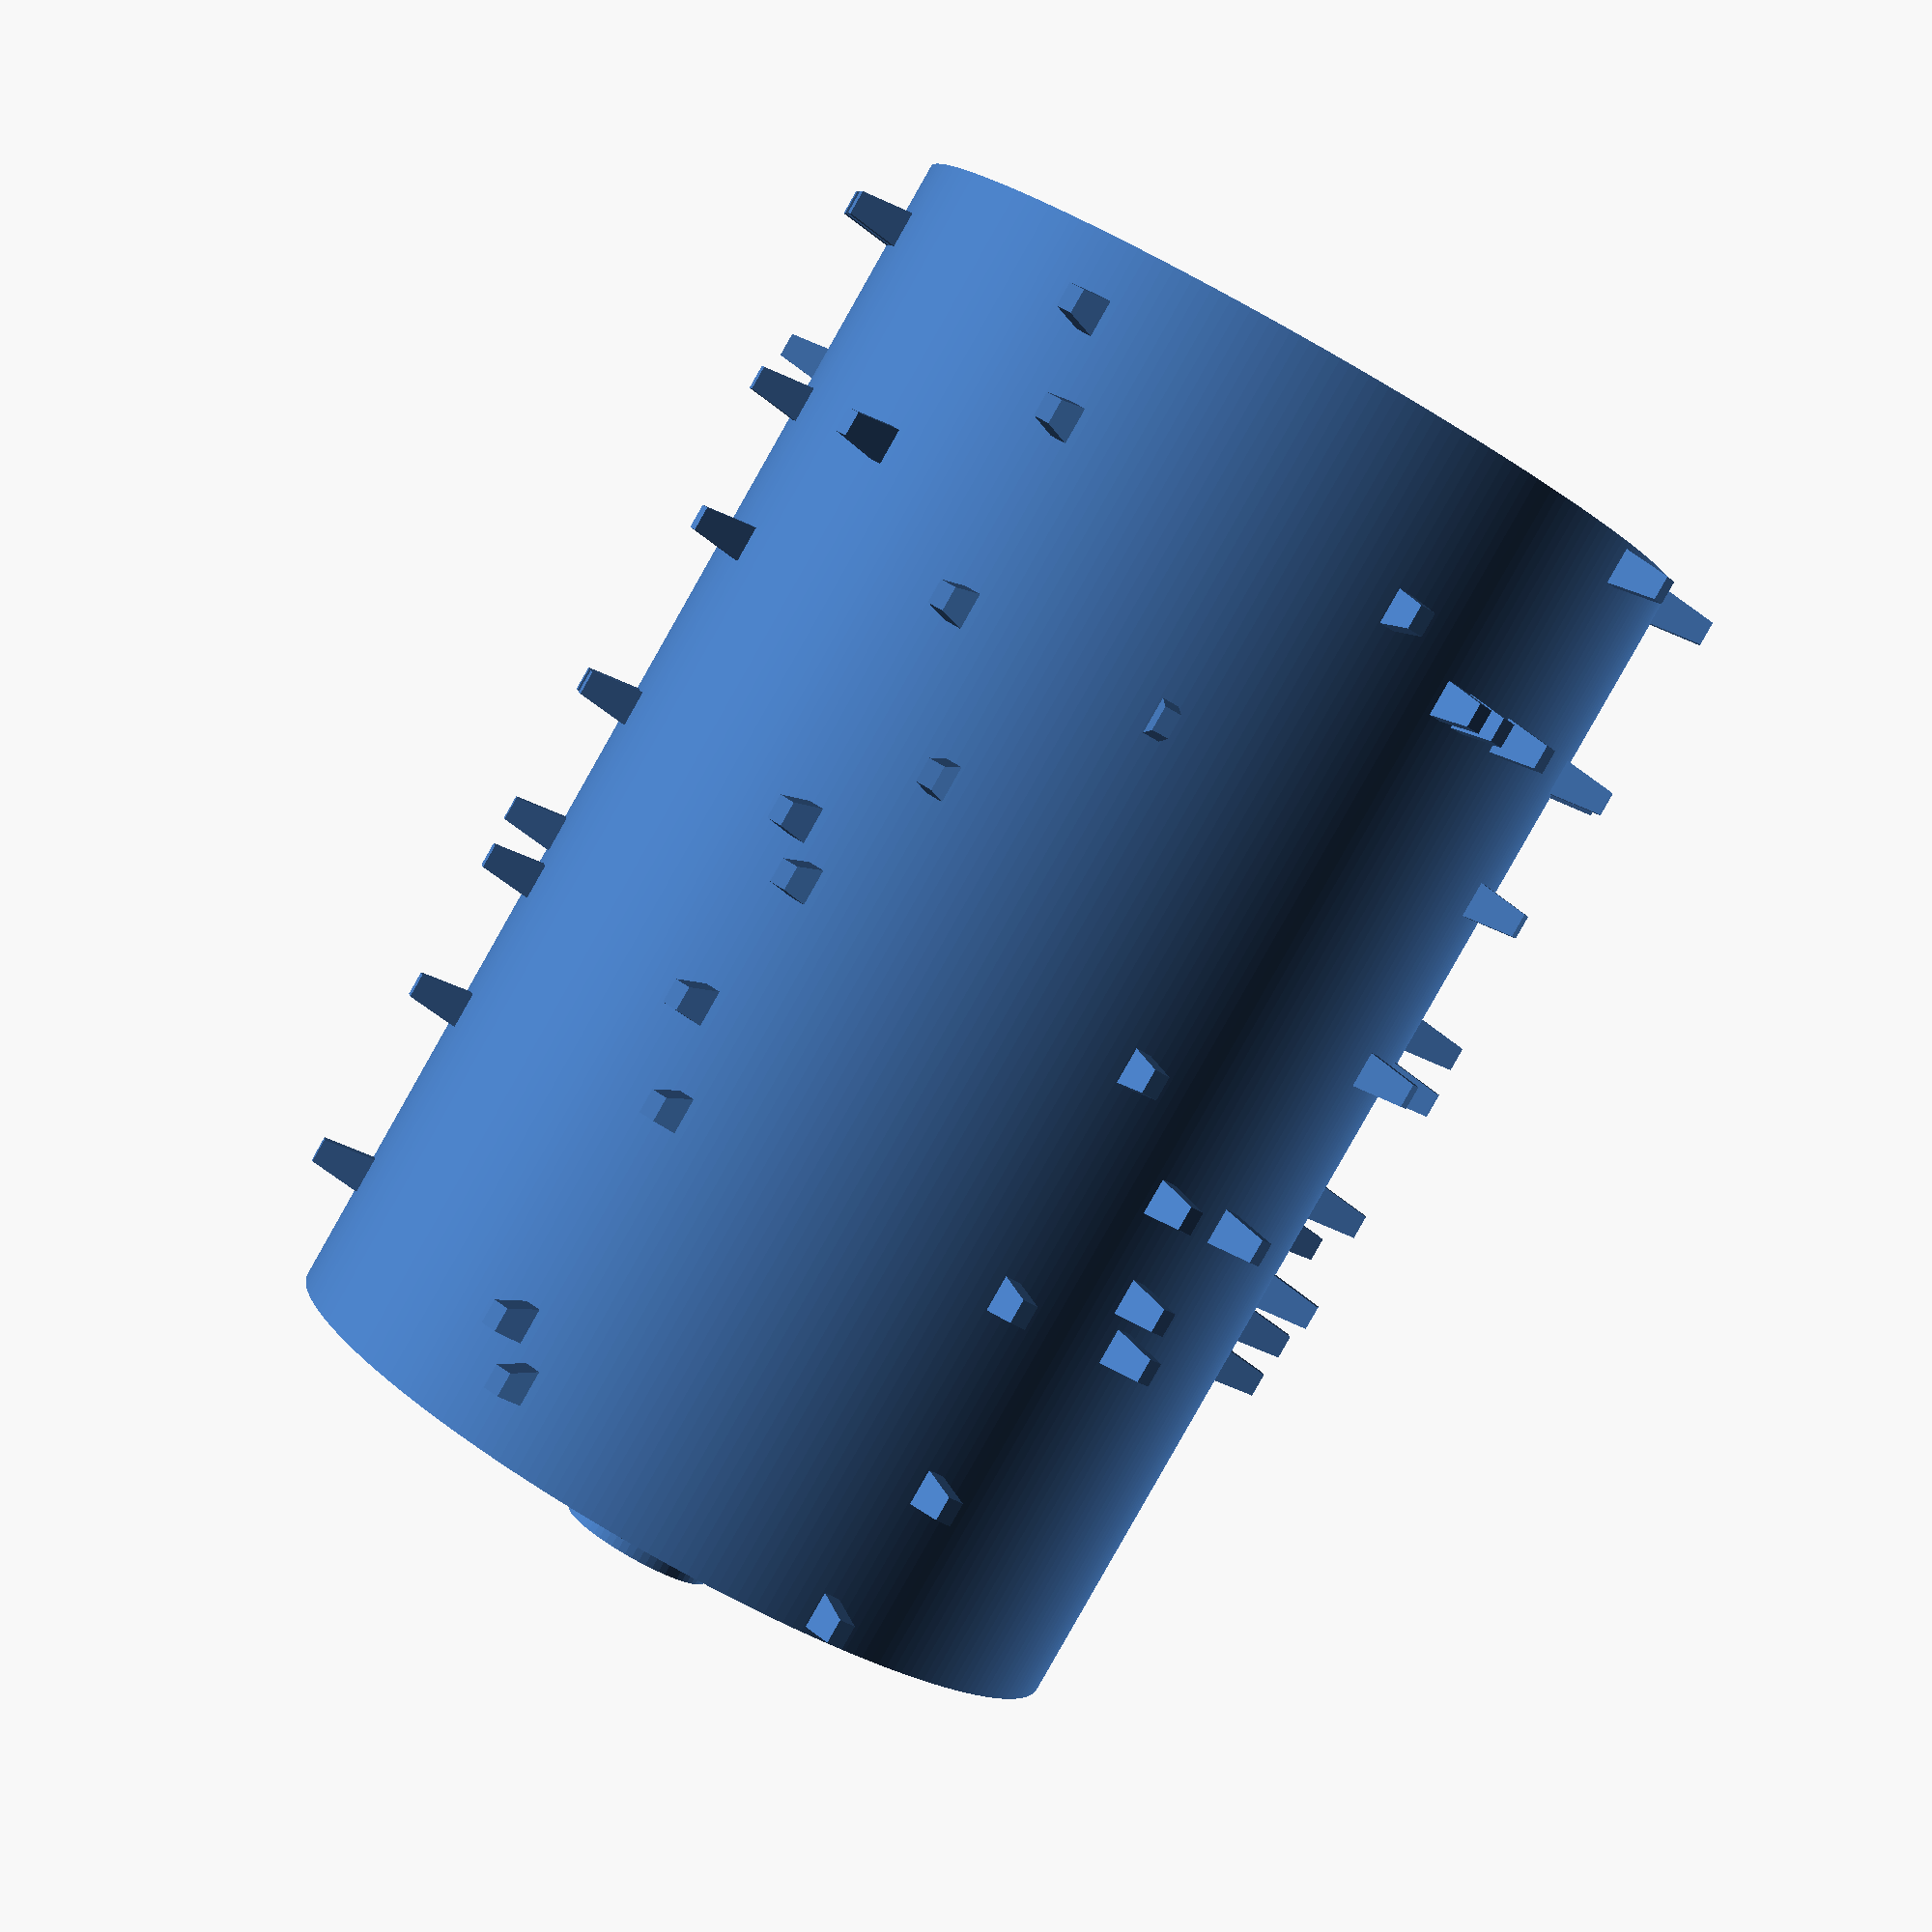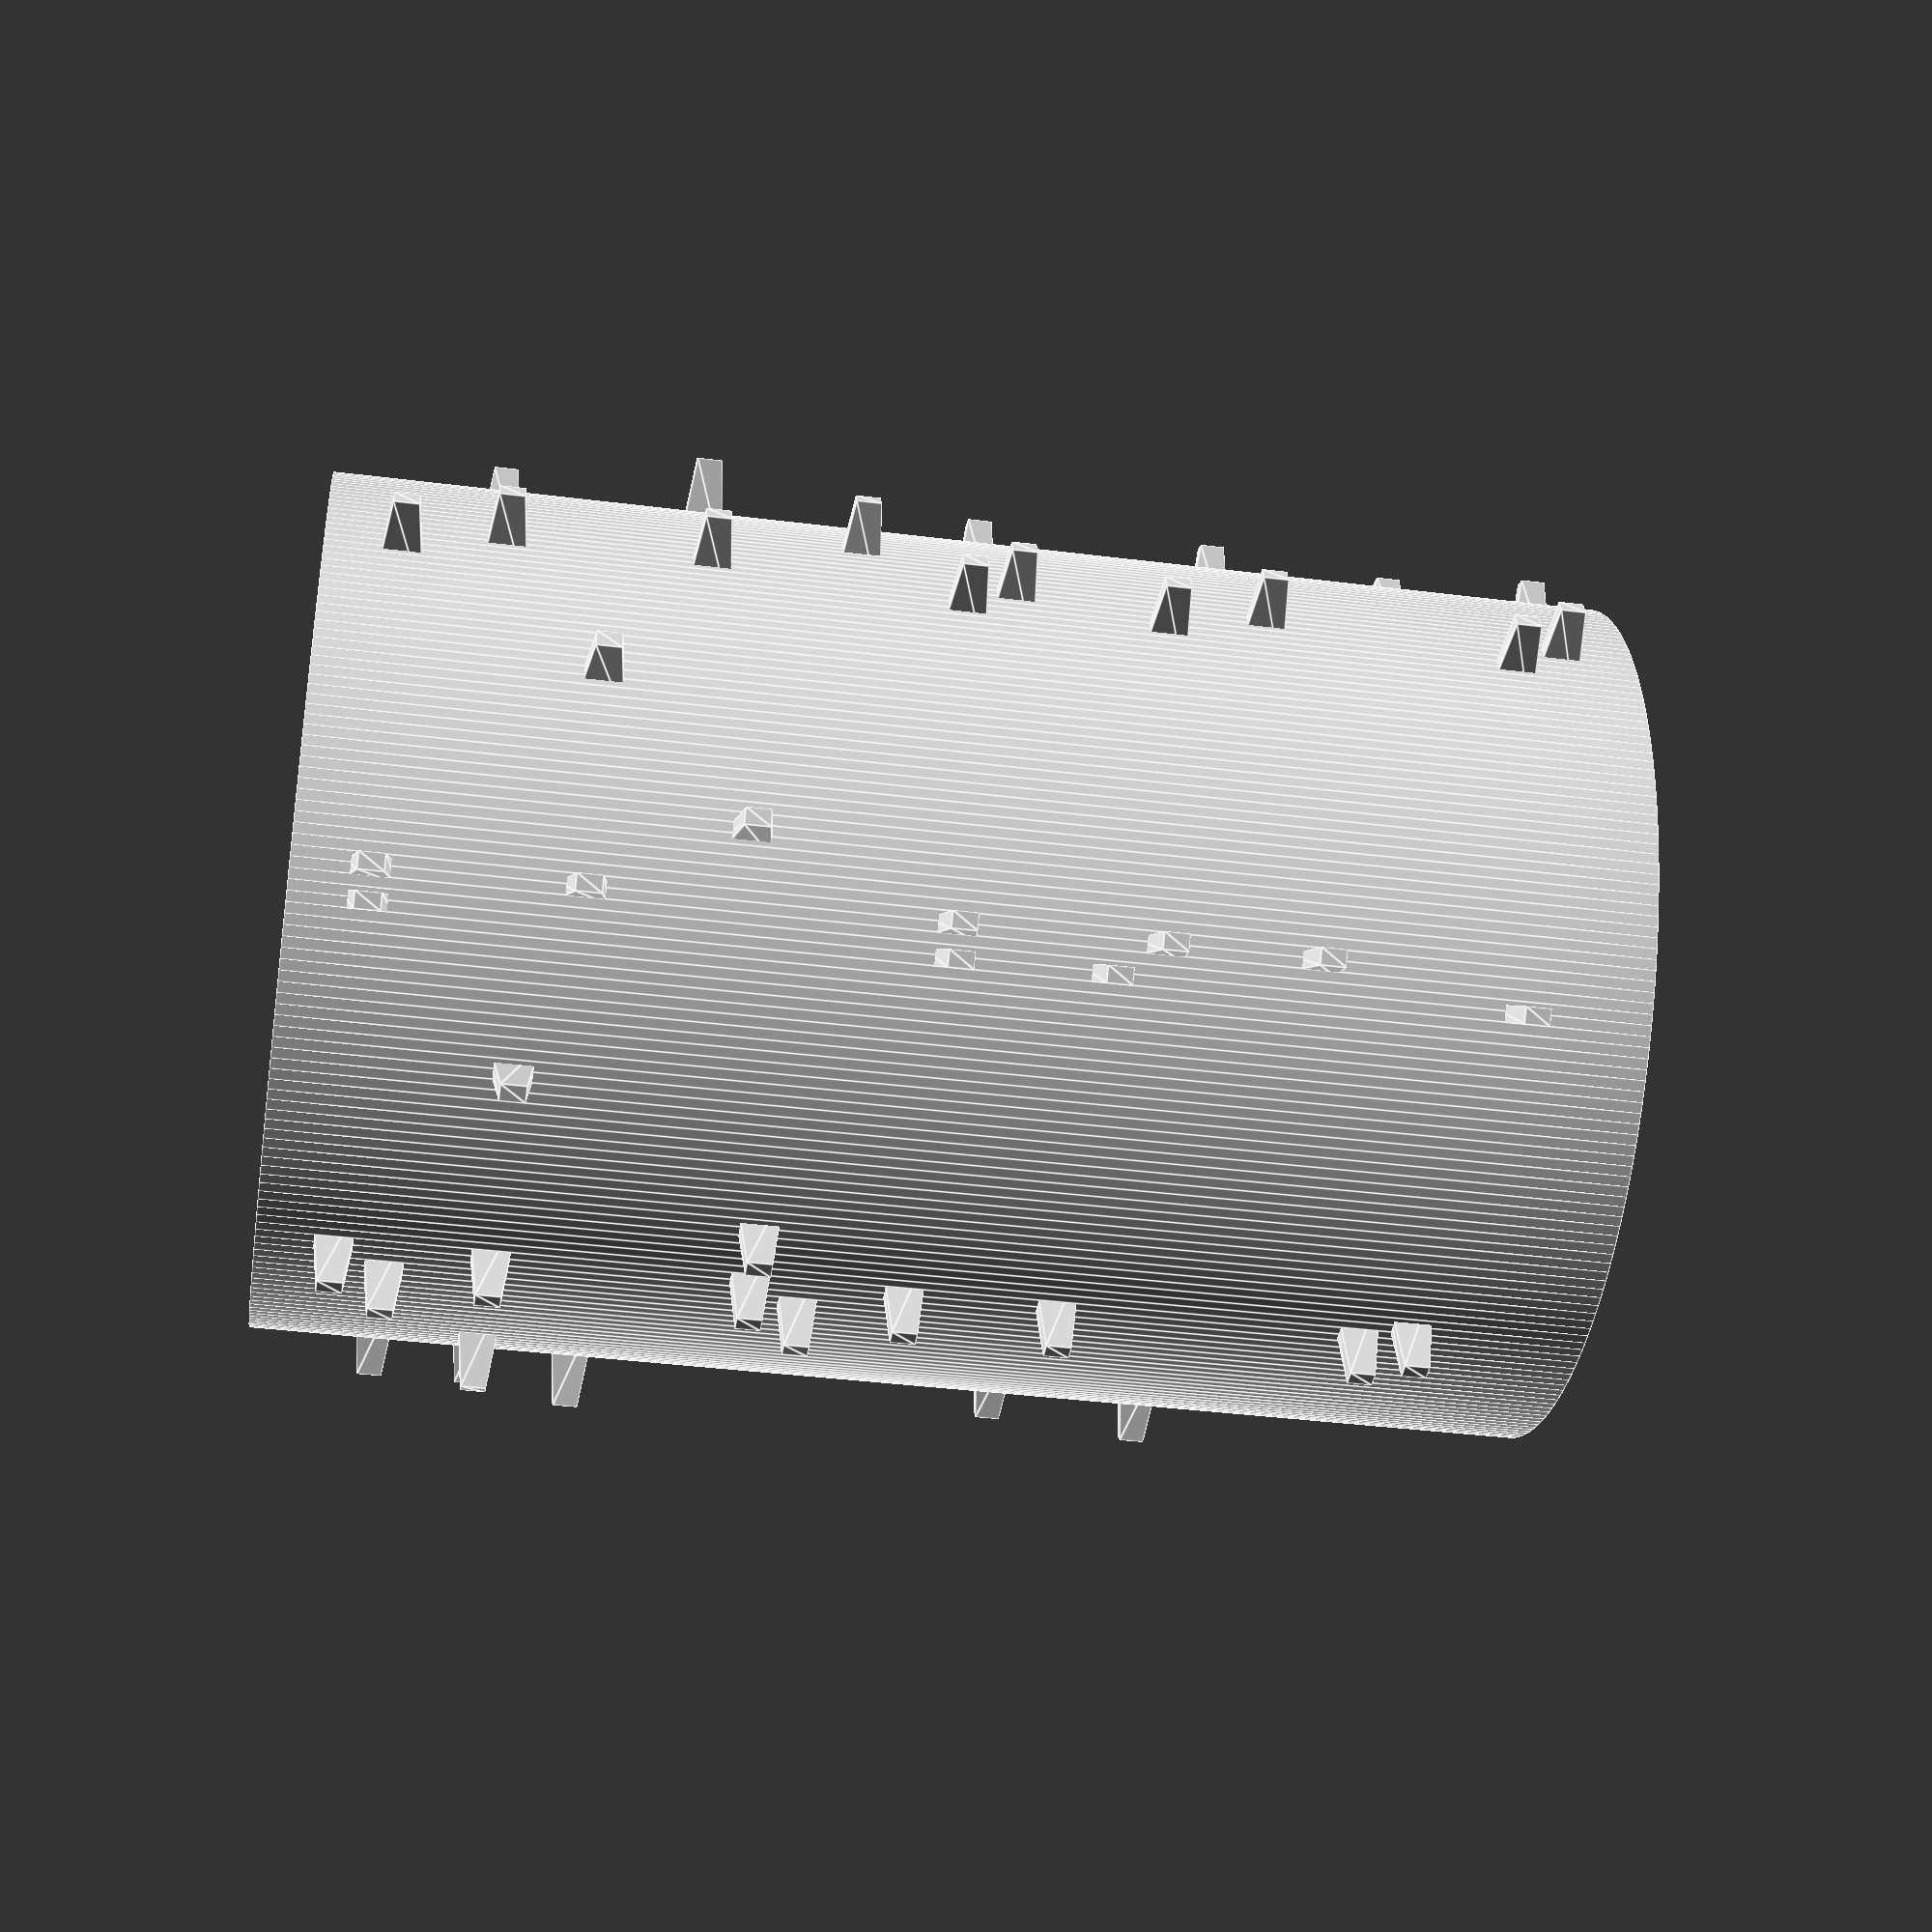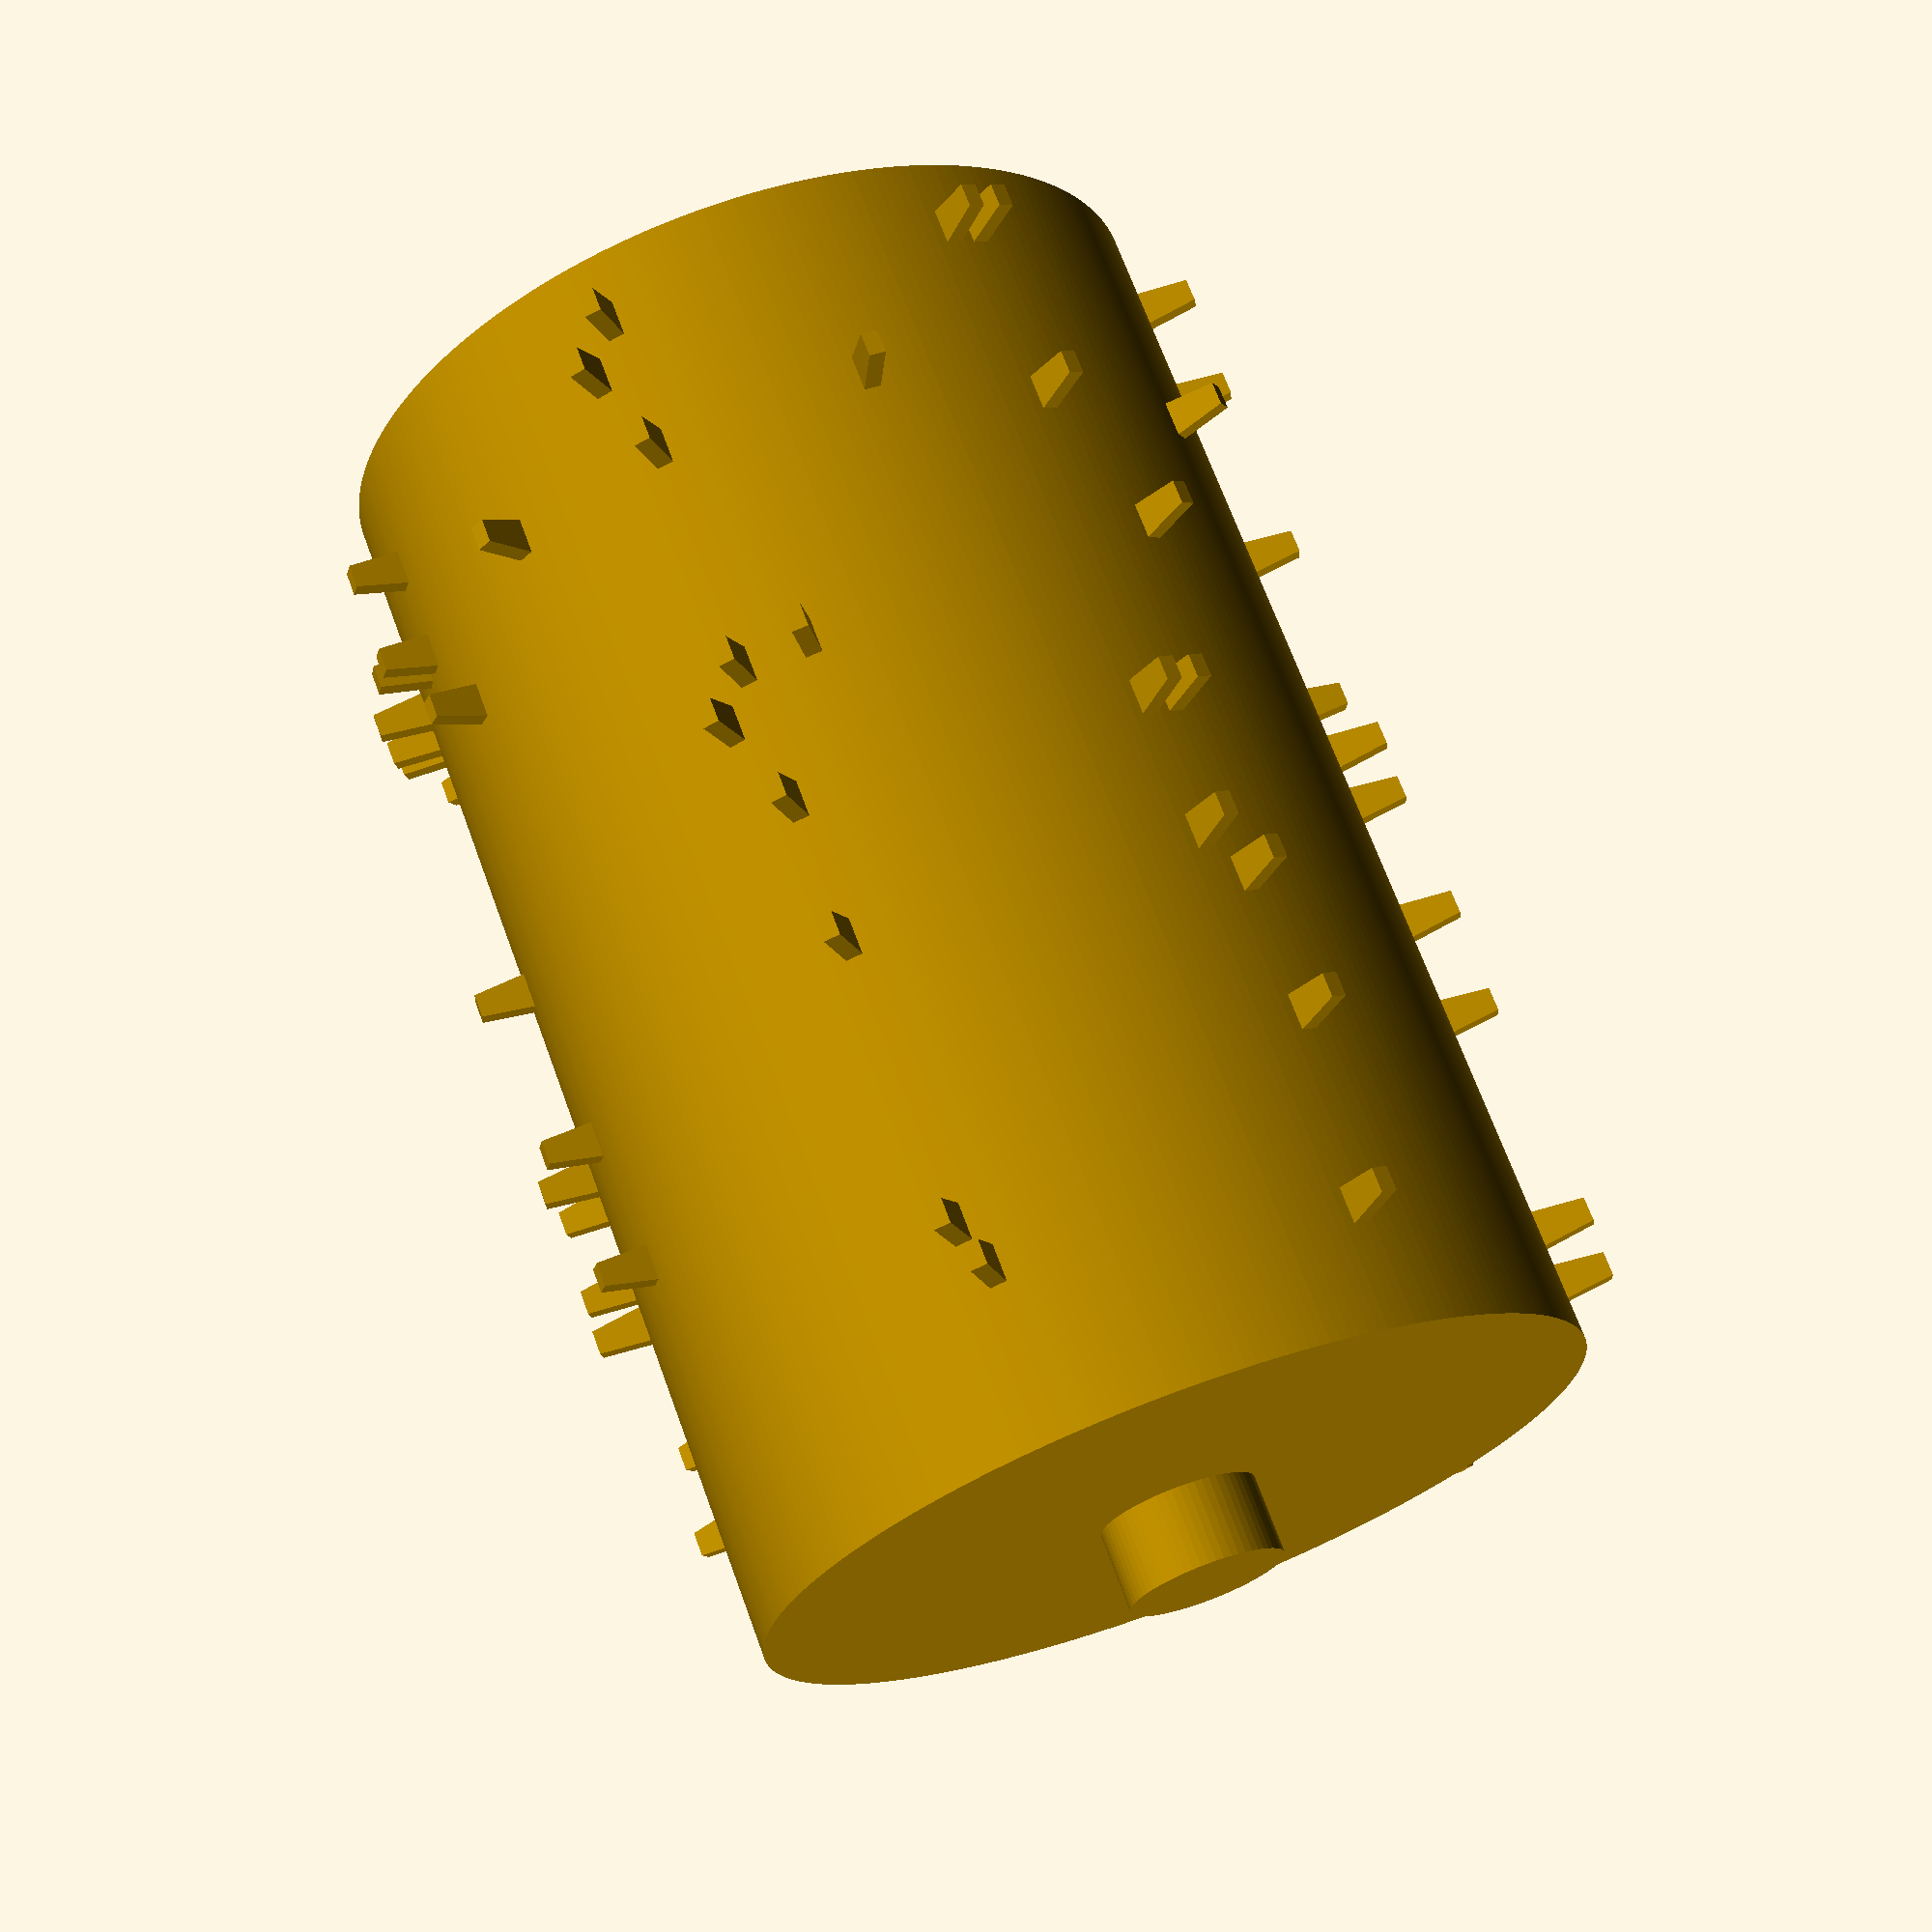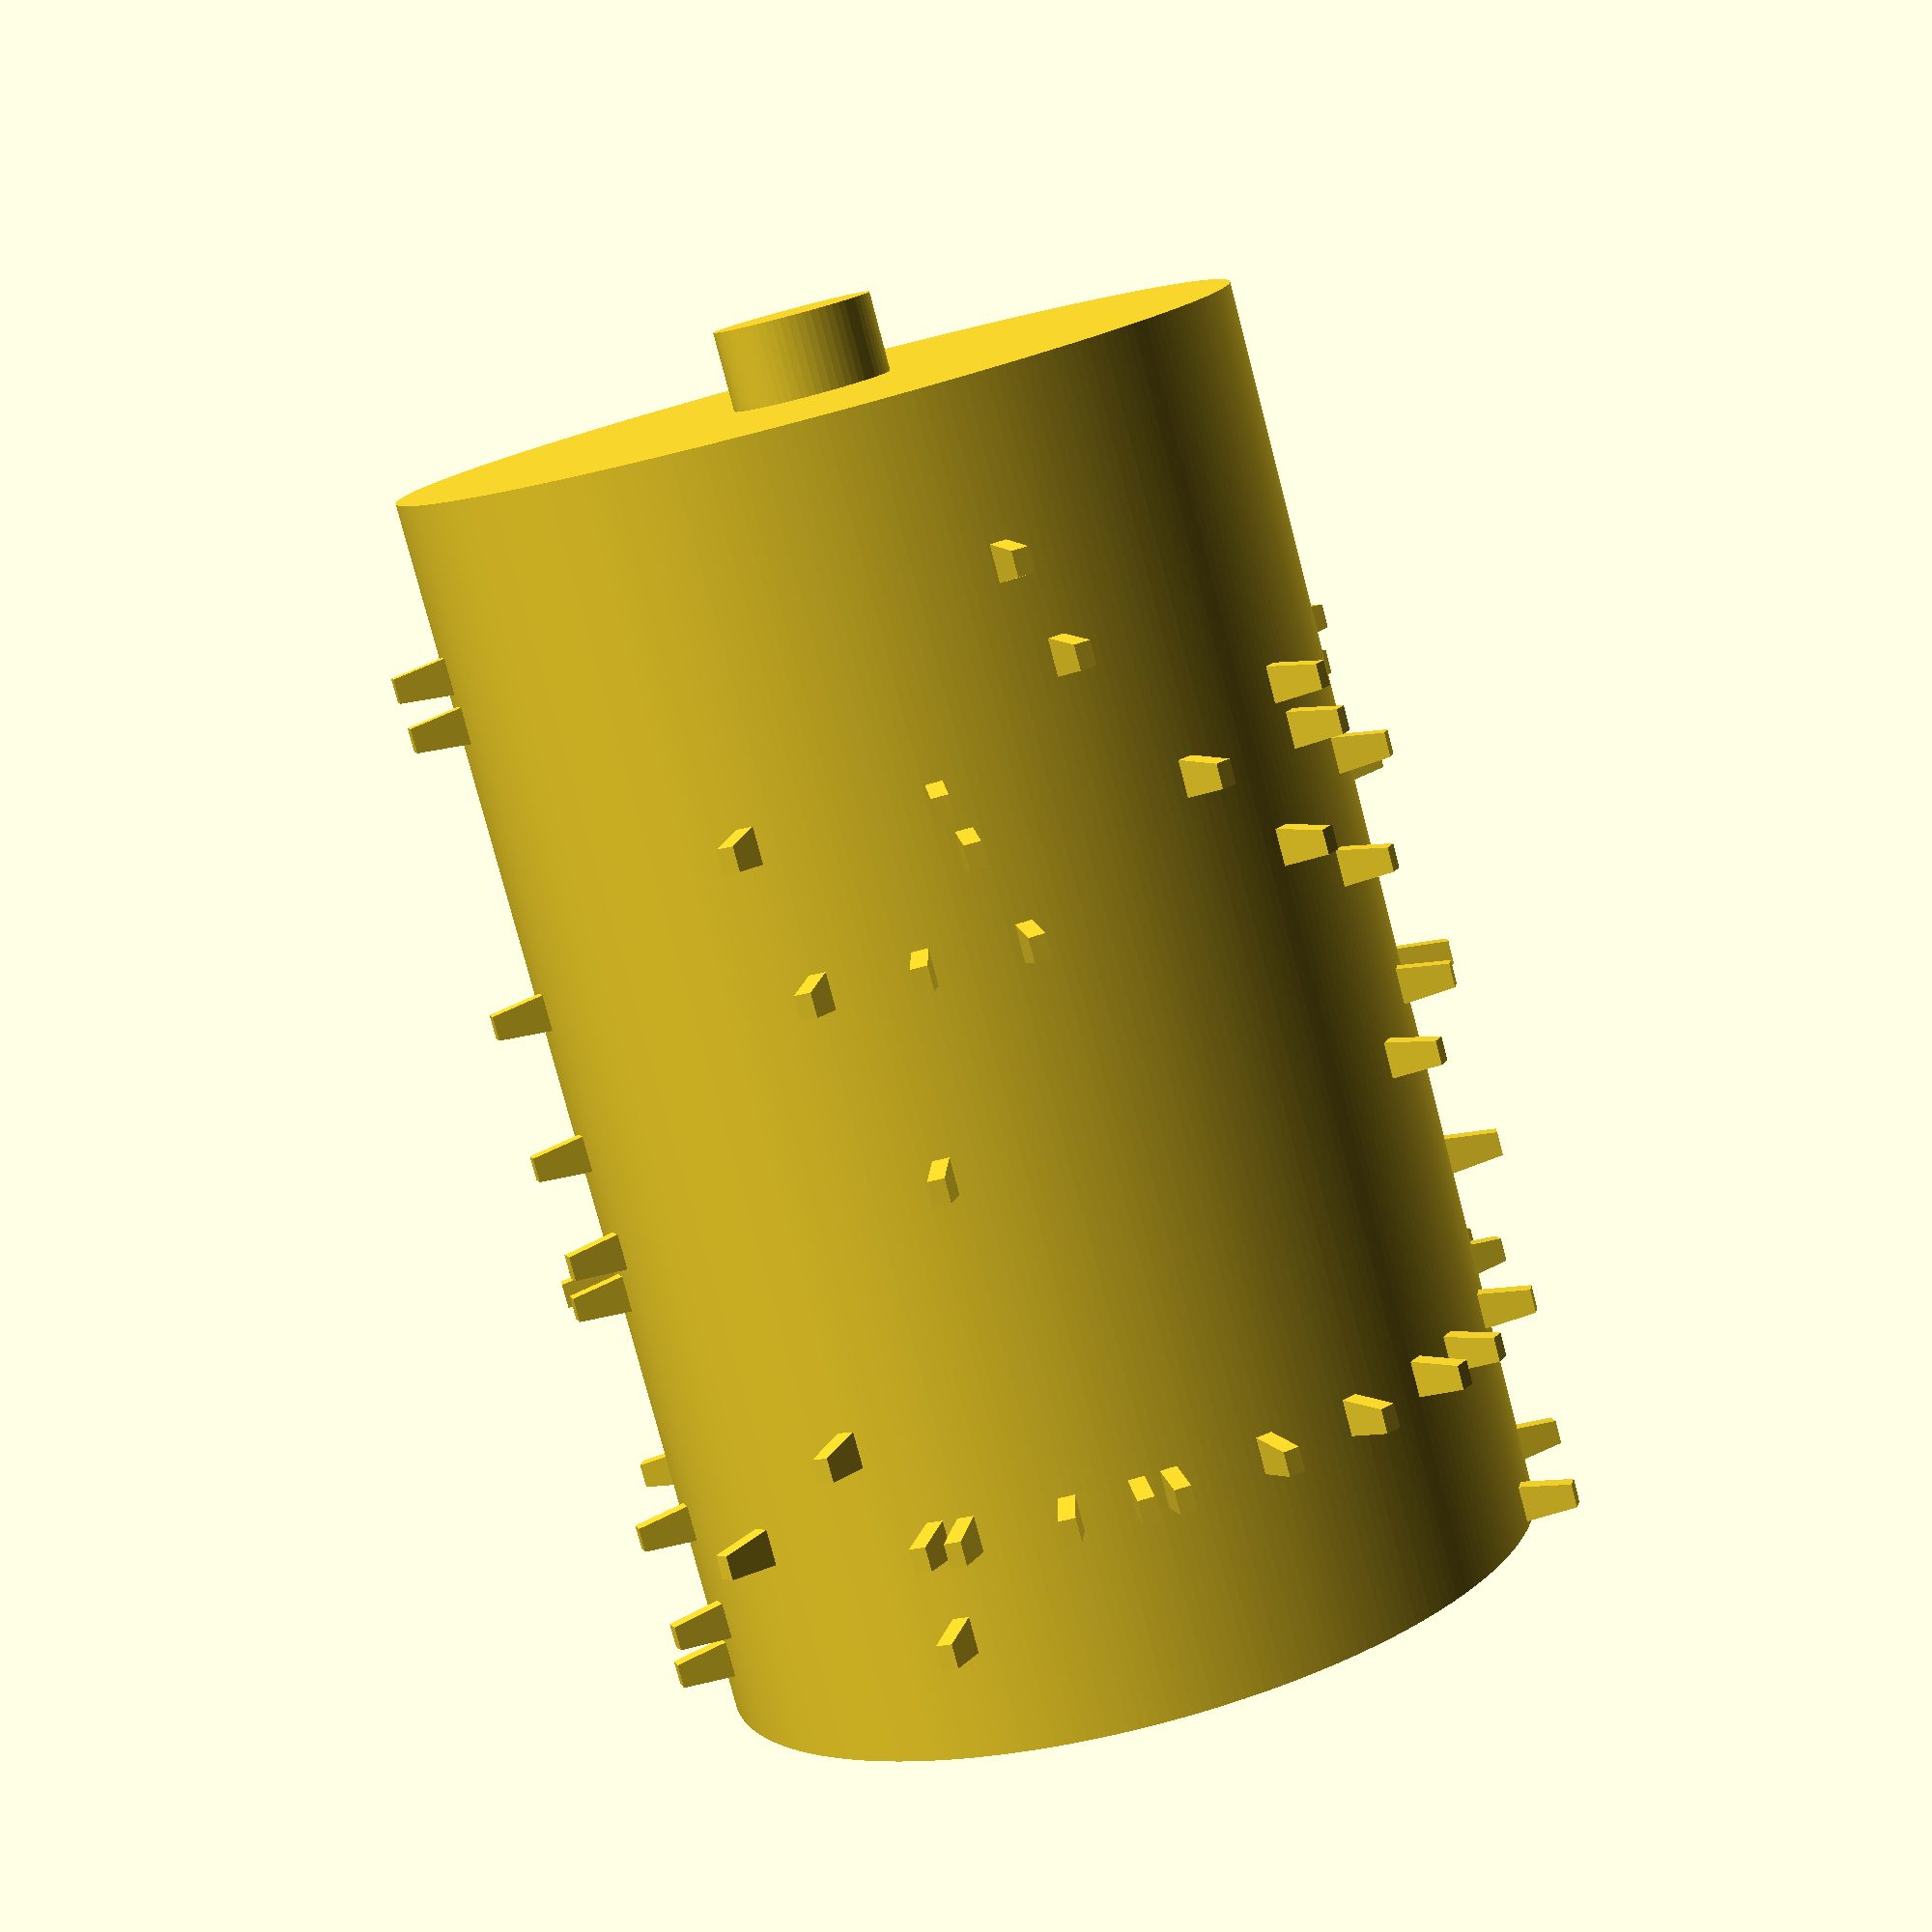
<openscad>
// cylinder params
radius = 25.4; //1 inch radius
height = 76.2; //3 inch height

// [comb-pin number, time]
// twinkle twinkle notes
//notes = [[6,0],[3,0],[2,0],[6,12],[10,24],[6,24],[2,24],[10,36],[11,48],[6,48],[0,48],[11,60],[10,72],[6,72],[2,72],[9,97],[5,97],[0,97],[9,109],[8,121],[4,121],[2,121],[8,133],[7,145],[4,145],[1,145],[7,157],[6,169],[3,169],[2,169],[10,194],[6,194],[2,194],[10,206],[9,218],[5,218],[0,218],[9,230],[8,242],[4,242],[1,242],[8,254],[7,266],[4,266],[1,266],[10,291],[6,291],[2,291],[10,303],[9,315],[5,315],[0,315],[9,327],[8,339],[4,339],[1,339],[8,351],[7,363],[4,363],[1,363],[6,388],[3,388],[2,388],[6,400],[10,412],[6,412],[2,412],[10,424],[11,436],[6,436],[0,436],[11,448],[10,460],[6,460],[2,460],[9,485],[5,485],[0,485],[9,497],[8,509],[4,509],[2,509],[8,521],[7,533],[4,533],[1,533],[7,545],[6,557],[3,557],[2,557]];
// number of ticks
//songlength = 557+24;
//numnotes = 12.0;

// harry potter notes
notes = [[11,0],[4,22],[15,22],[18,58],[4,69],[17,69],[4,91],[15,91],[22,138],[4,160],[20,160],[4,231],[17,231],[4,302],[15,302],[18,338],[4,349],[17,349],[10,371],[14,371],[0,418],[16,418],[4,440],[11,440],[7,487],[11,509],[0,556],[4,578],[15,578],[18,614],[4,625],[17,625],[4,647],[15,647],[22,694],[3,716],[13,716],[18,716],[25,716],[7,817],[10,919],[3,966],[7,966],[13,966],[18,966],[24,966],[1,988],[12,988],[16,988],[23,988],[5,1089],[8,1191],[1,1238],[5,1238],[12,1238],[16,1238],[19,1238],[1,1260],[12,1260],[15,1260],[23,1260],[4,1361],[9,1463],[22,1499],[1,1510],[4,1510],[9,1510],[12,1510],[15,1510],[21,1510],[2,1532],[10,1532],[4,1633],[6,1735],[2,1782],[4,1782],[18,1782],[4,1804],[15,1804]];
// number of ticks
songlength = 1804+47;
// number of comb teeth
numnotes = 26.0;

// one measure spacing
hspacing = 2*PI*radius/songlength;
// comb-pin spacing
vspacing = height/numnotes;

module makeCylinder() {
    union() {
        cylinder(h = height, r = radius, $fn=256);
        for (i = [0:len(notes)-1]) {
            pinnum = notes[i][0];
            time = notes[i][1];
            angle = hspacing*time/radius*180/PI;
            x = cos(angle)*radius;
            y = sin(angle)*radius;
            translate([x,y,0]) {
                translate([0,0,vspacing/2+pinnum*vspacing]) rotate([0,0,angle]) pin();
            }
        }
    }
}

module pin() {
    rotate([90,90,0]) trapezoid(vspacing, vspacing*0.5,6.35,1);
}

module trapezoid(width_base, width_top,height,thickness) {
  translate([0,0,-thickness/2]) linear_extrude(height = thickness) polygon(points=[[-width_base/2,-height/2],[width_base/2,-height/2],[width_base/2-(width_base-width_top)/2,height/2],[-width_base/2+(width_base-width_top)/2,height/2]], paths=[[0,1,2,3]]);
}

module completeCylinder() {
    union() {
        difference() {
            makeCylinder();
            cube(size=[6.73519,6.73519,12.7], center=true);
        }
        $fn=64;
        translate([0,0,height]) cylinder(h=4.7625,r=4.7625);
    }
}

completeCylinder();
//translate([radius+5,0,0]) cylinder(h=height,r=1);


</openscad>
<views>
elev=86.3 azim=253.0 roll=150.4 proj=p view=solid
elev=38.1 azim=27.3 roll=260.9 proj=p view=edges
elev=111.1 azim=3.5 roll=200.1 proj=p view=wireframe
elev=259.5 azim=276.6 roll=165.3 proj=p view=wireframe
</views>
